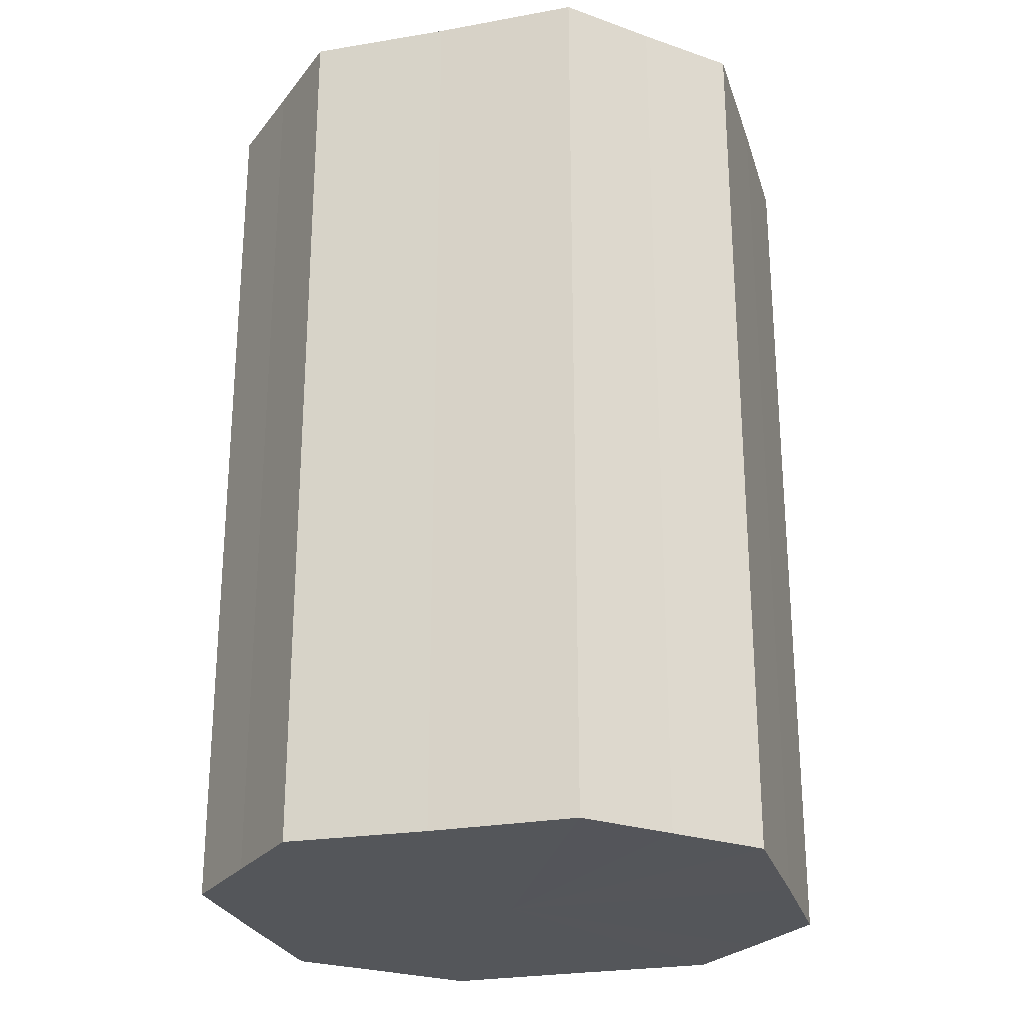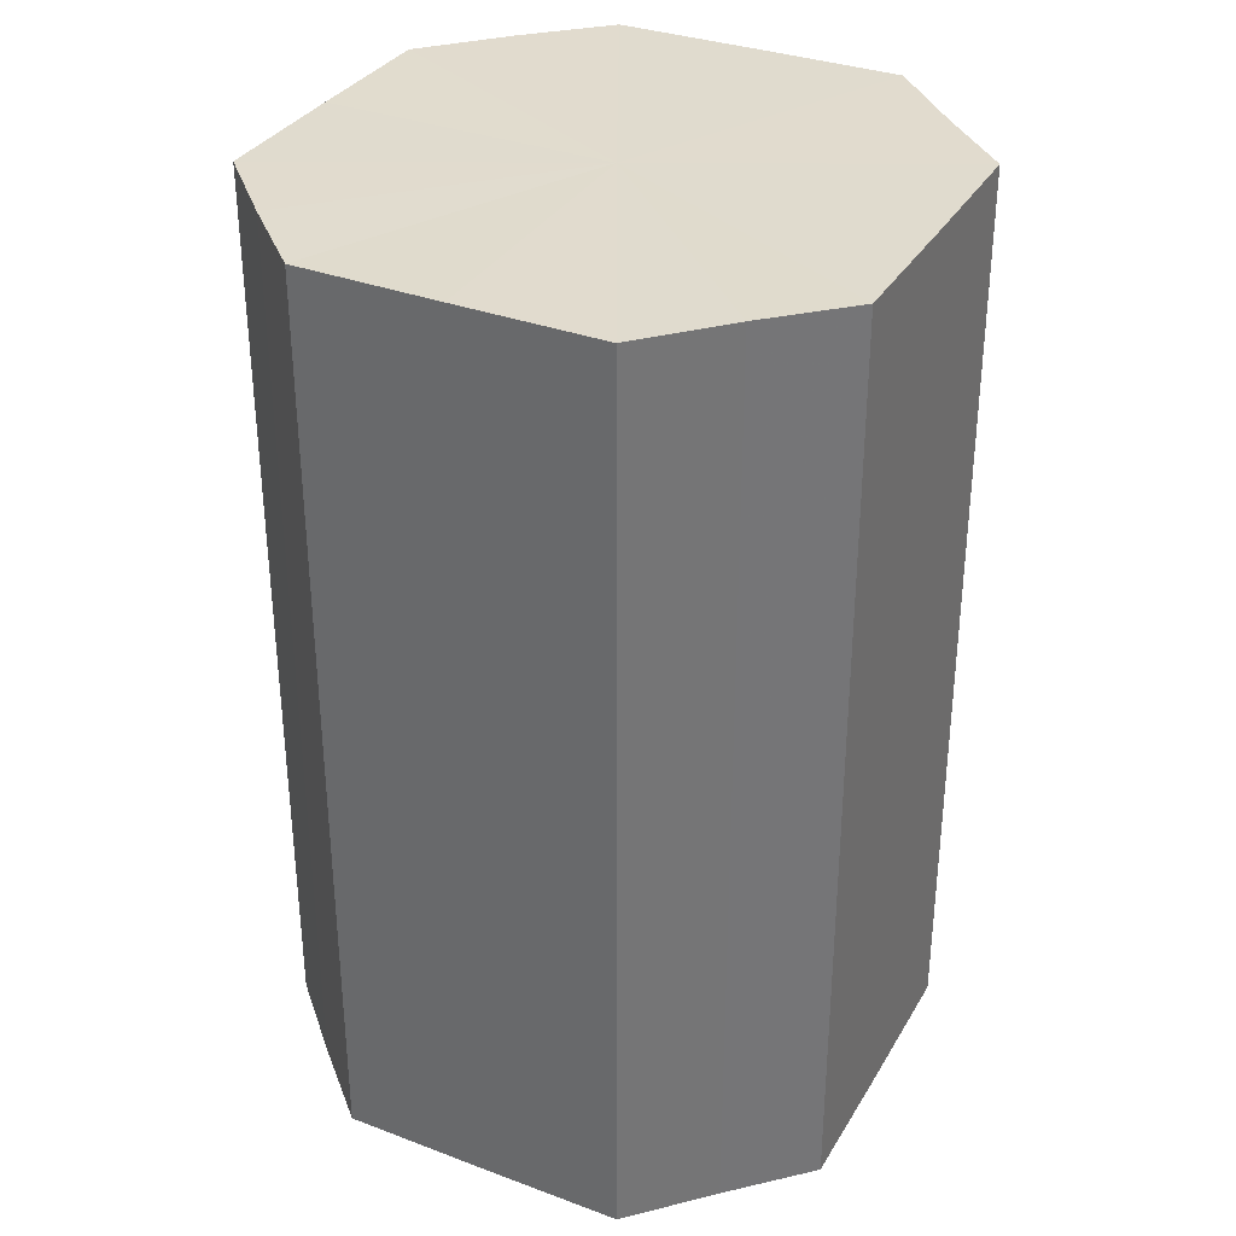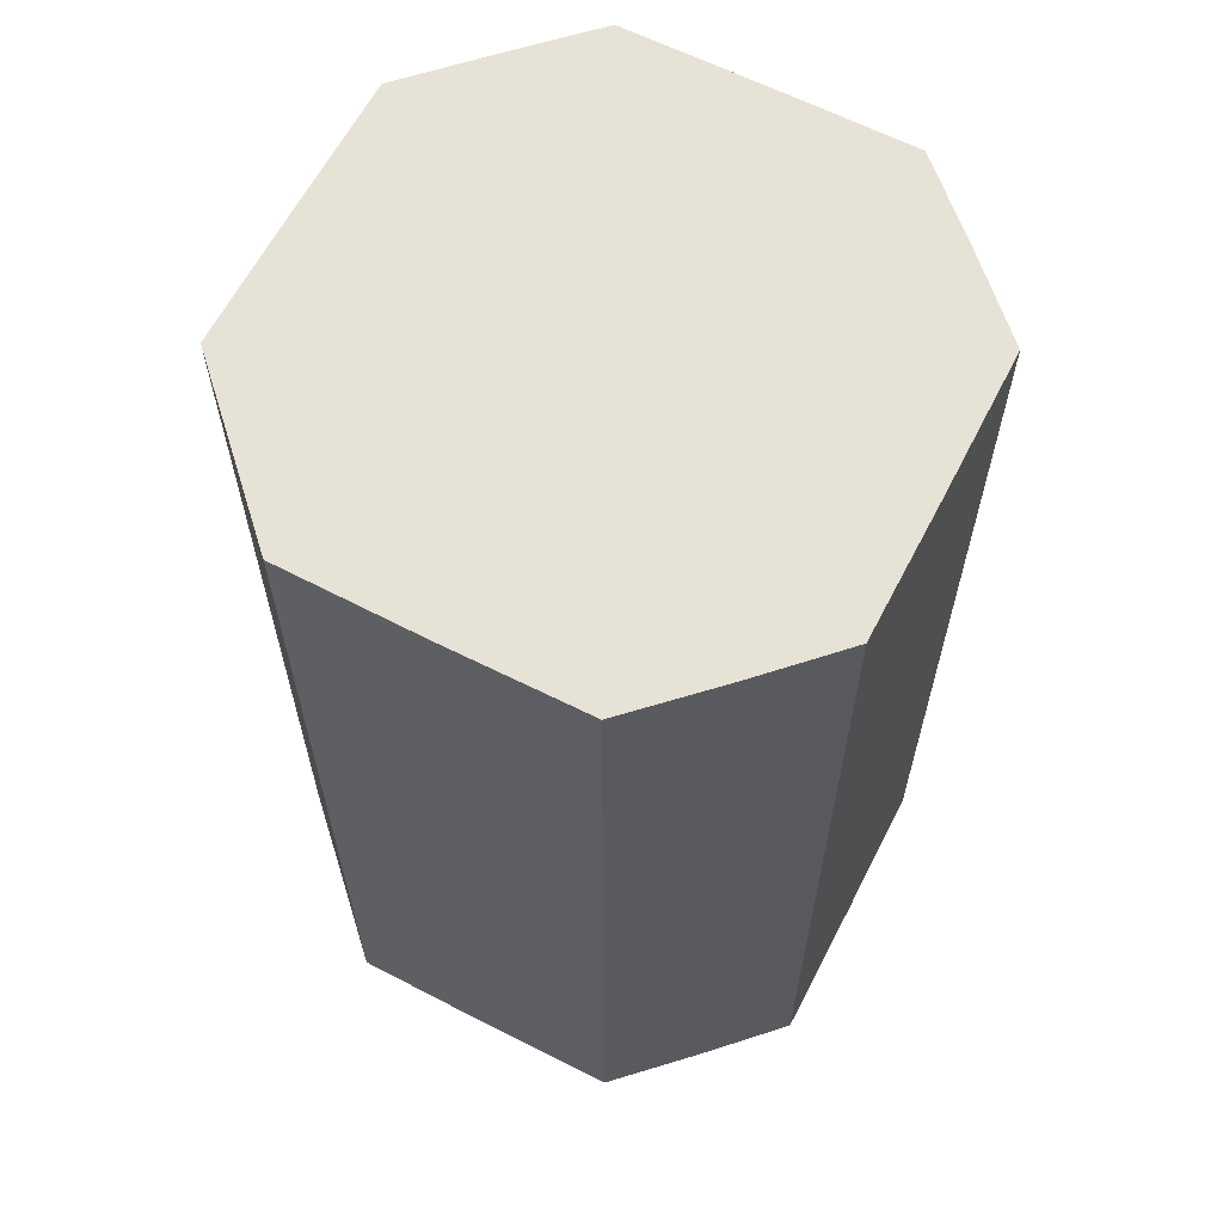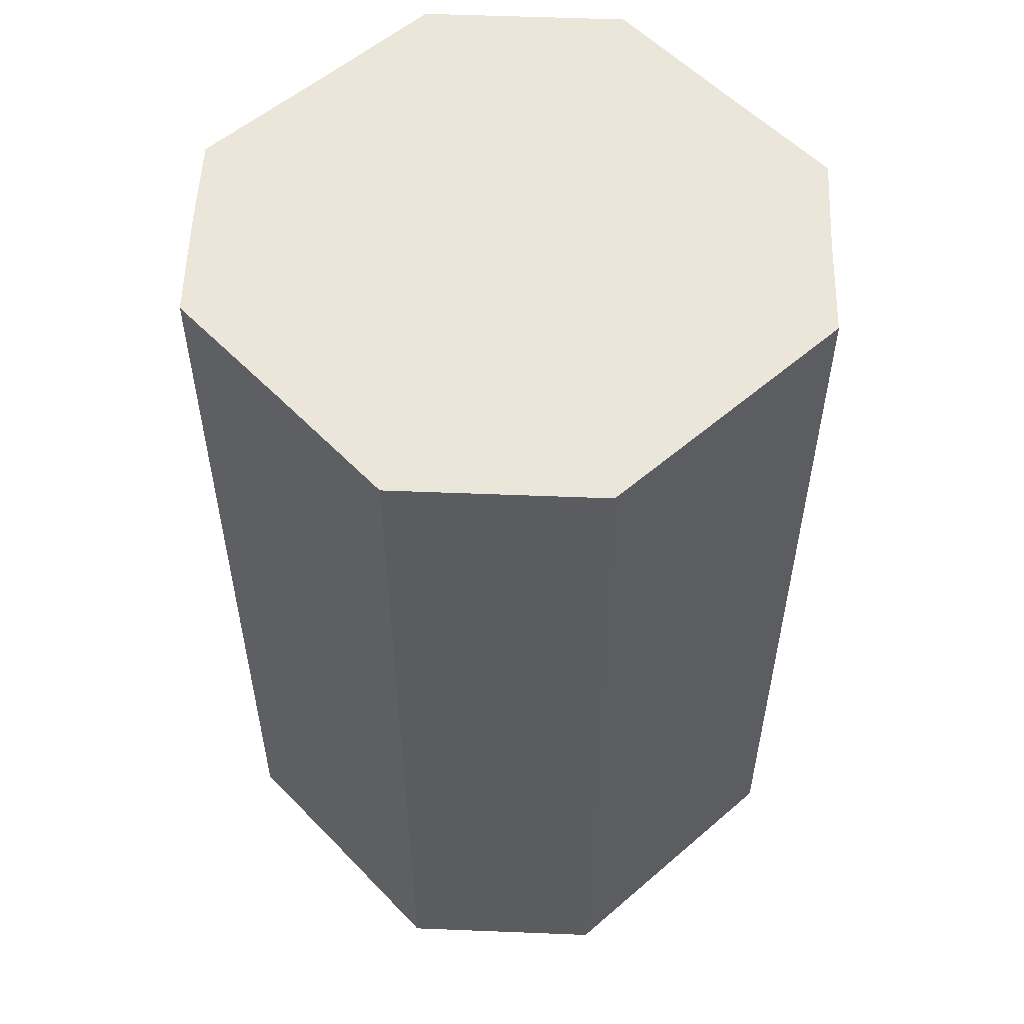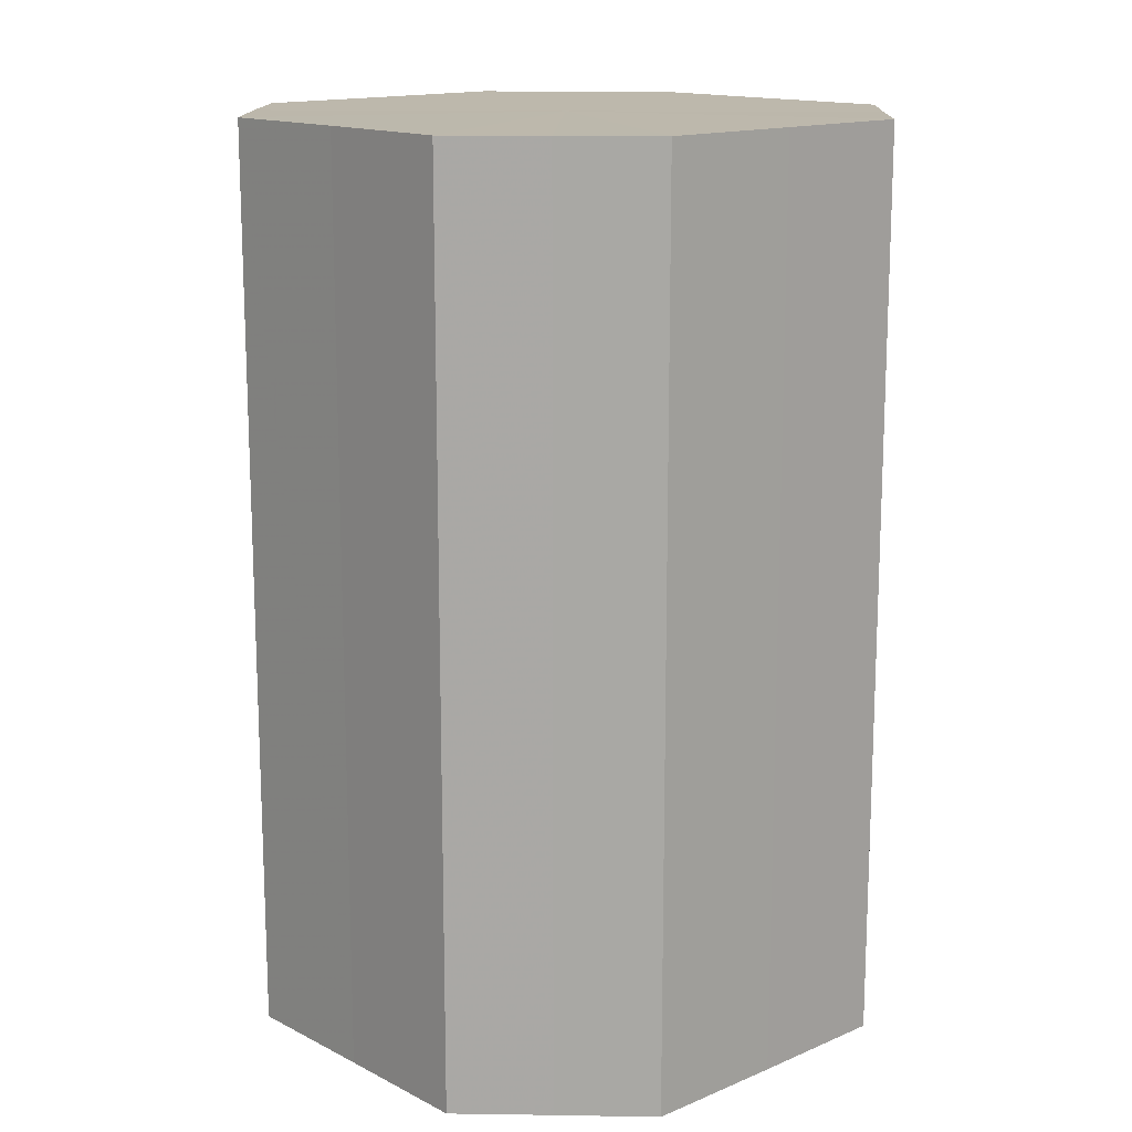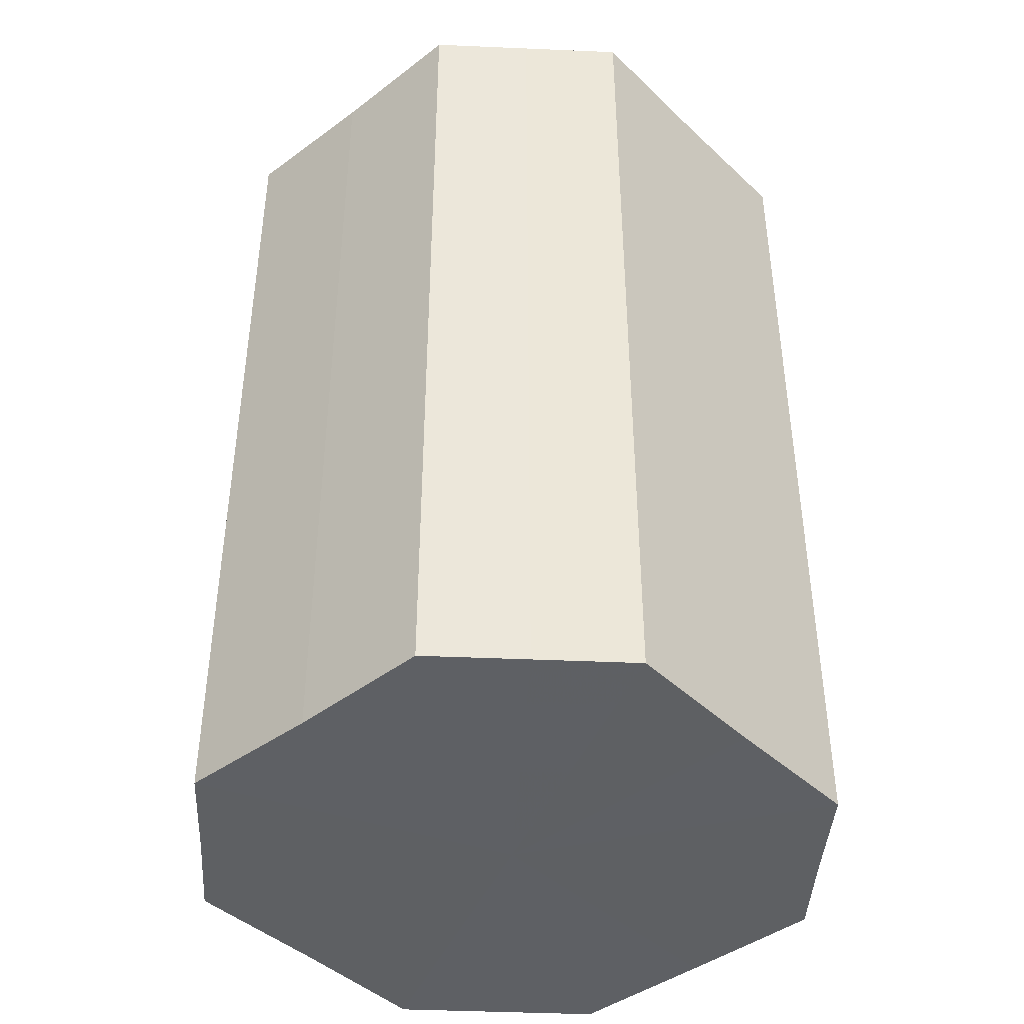
<metadata>
{"format":"obj","ext":"obj","renderer":"f3d","projection":"perspective","resolution":1024,"background":"white","views":[{"elev":-25.5,"azim":-29.2,"up":"+Z"},{"elev":33.7,"azim":-18.2,"up":"+Z"},{"elev":63.1,"azim":72.2,"up":"+Z"},{"elev":54.8,"azim":2.4,"up":"+Z"},{"elev":14.7,"azim":2.1,"up":"+Z"},{"elev":-42.7,"azim":86.8,"up":"+Z"}]}
</metadata>
<code>
o 26935
v 2250 1881 24.13
v 2250 1881 24.13
v 2250 1881 24.22
v 2250 1881 24.13
v 2250 1881 24.22
v 2250 1881 24.13
v 2250 1881 24.22
v 2250 1881 24.13
v 2250 1881 24.22
v 2250 1881 24.13
v 2250 1881 24.22
v 2250 1881 24.13
v 2250 1881 24.22
v 2250 1881 24.13
v 2250 1881 24.22
v 2250 1881 24.13
v 2250 1881 24.22
v 2250 1881 24.13
v 2250 1881 24.22
v 2250 1881 24.13
v 2250 1881 24.22
v 2250 1881 24.13
v 2250 1881 24.22
v 2250 1881 24.13
v 2250 1881 24.22
v 2250 1881 24.13
v 2250 1881 24.22
v 2250 1881 24.13
v 2250 1881 24.22
v 2250 1881 24.13
v 2250 1881 24.22
v 2250 1881 24.22
v 2250 1881 24.22
v 2250 1881 24.13
v 2250 1881 24.22
v 2250 1881 24.13
v 2250 1881 24.22
v 2250 1881 24.22
v 2250 1881 24.13
v 2250 1881 24.22
v 2250 1881 24.13
v 2250 1881 24.13
v 2250 1881 24.22
v 2250 1881 24.22
v 2250 1881 24.13
v 2250 1881 24.22
v 2250 1881 24.13
v 2250 1881 24.13
v 2250 1881 24.22
v 2250 1881 24.22
v 2250 1881 24.13
v 2250 1881 24.22
v 2250 1881 24.13
v 2250 1881 24.13
v 2250 1881 24.22
v 2250 1881 24.22
v 2250 1881 24.13
v 2250 1881 24.22
v 2250 1881 24.13
v 2250 1881 24.13
v 2250 1881 24.22
v 2250 1881 24.22
v 2250 1881 24.13
v 2250 1881 24.13
v 2250 1881 24.13
v 2250 1881 24.13
v 2250 1881 24.13
v 2250 1881 24.13
v 2250 1881 24.13
v 2250 1881 24.13
v 2250 1881 24.13
v 2250 1881 24.13
v 2250 1881 24.13
v 2250 1881 24.13
v 2250 1881 24.13
v 2250 1881 24.13
v 2250 1881 24.13
v 2250 1881 24.13
v 2250 1881 24.13
v 2250 1881 24.13
v 2250 1881 24.13
v 2250 1881 24.22
v 2250 1881 24.22
v 2250 1881 24.22
v 2250 1881 24.22
v 2250 1881 24.22
v 2250 1881 24.22
v 2250 1881 24.22
v 2250 1881 24.22
v 2250 1881 24.22
v 2250 1881 24.22
v 2250 1881 24.22
v 2250 1881 24.22
v 2250 1881 24.22
v 2250 1881 24.22
v 2250 1881 24.22
v 2250 1881 24.22
v 2250 1881 24.22
f 1 2 3
f 2 4 5
f 6 1 7
f 4 8 9
f 10 6 11
f 8 12 13
f 14 10 15
f 12 16 17
f 18 14 19
f 16 20 21
f 22 18 23
f 20 24 25
f 26 22 27
f 24 28 29
f 30 26 31
f 28 30 32
f 33 34 35
f 35 36 37
f 38 39 33
f 40 41 38
f 37 42 43
f 44 45 40
f 46 47 44
f 43 48 49
f 50 51 46
f 52 53 50
f 49 54 55
f 56 57 52
f 58 59 56
f 55 60 61
f 62 63 58
f 61 64 62
f 65 66 67
f 65 68 66
f 65 67 69
f 65 70 68
f 65 69 71
f 65 72 70
f 65 71 73
f 65 74 72
f 65 73 75
f 65 76 74
f 65 75 77
f 65 78 76
f 65 77 79
f 65 80 78
f 65 79 81
f 65 81 80
f 82 83 84
f 82 85 83
f 82 84 86
f 82 87 85
f 82 86 88
f 82 89 87
f 82 88 90
f 82 91 89
f 82 90 92
f 82 93 91
f 82 92 94
f 82 95 93
f 82 94 96
f 82 97 95
f 82 96 98
f 82 98 97

</code>
